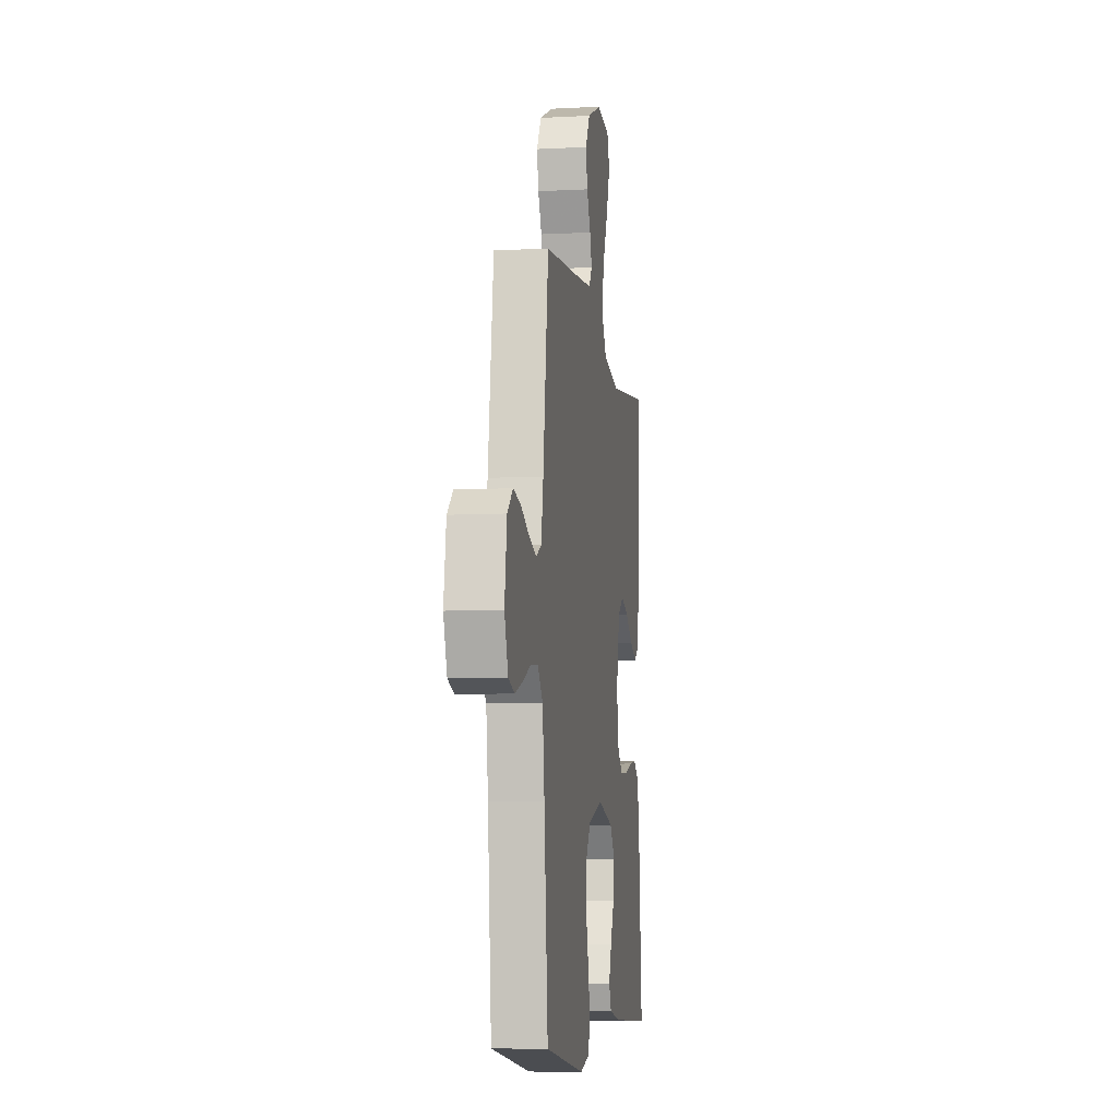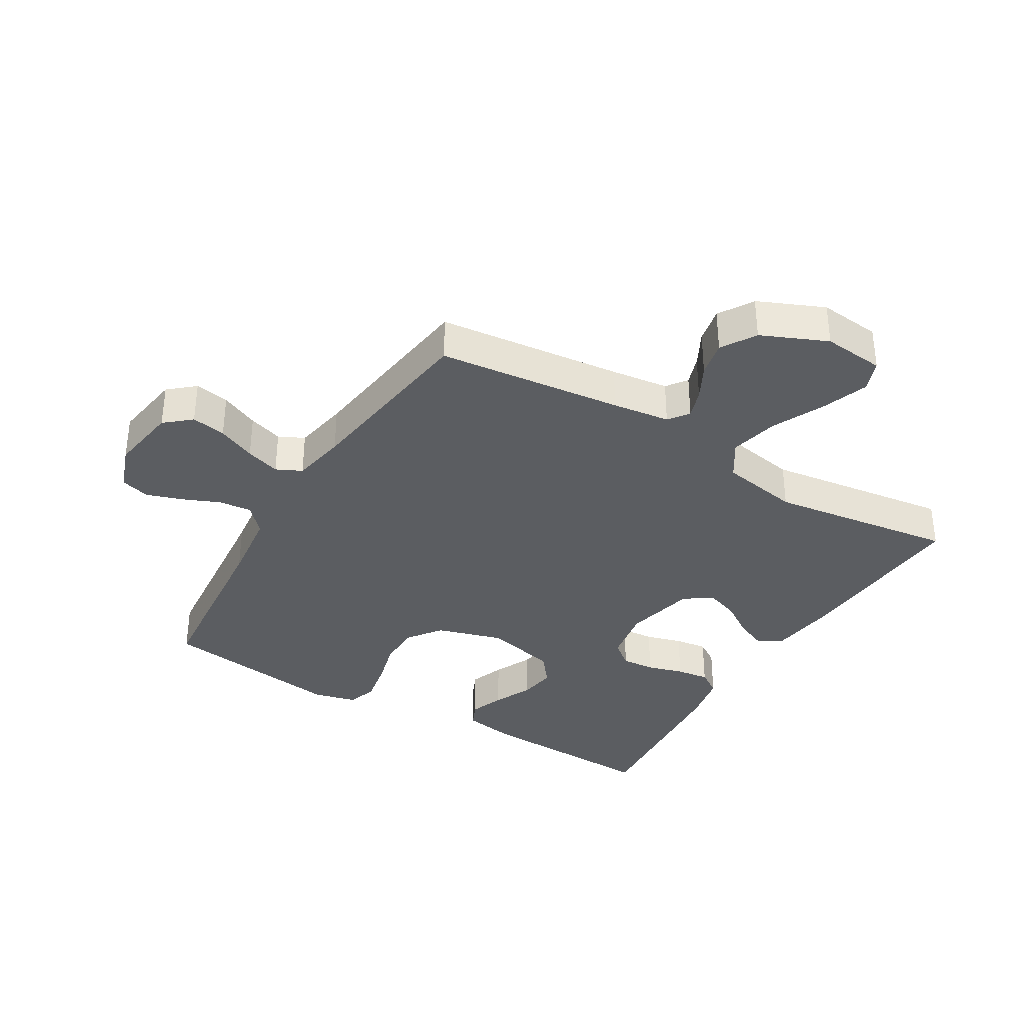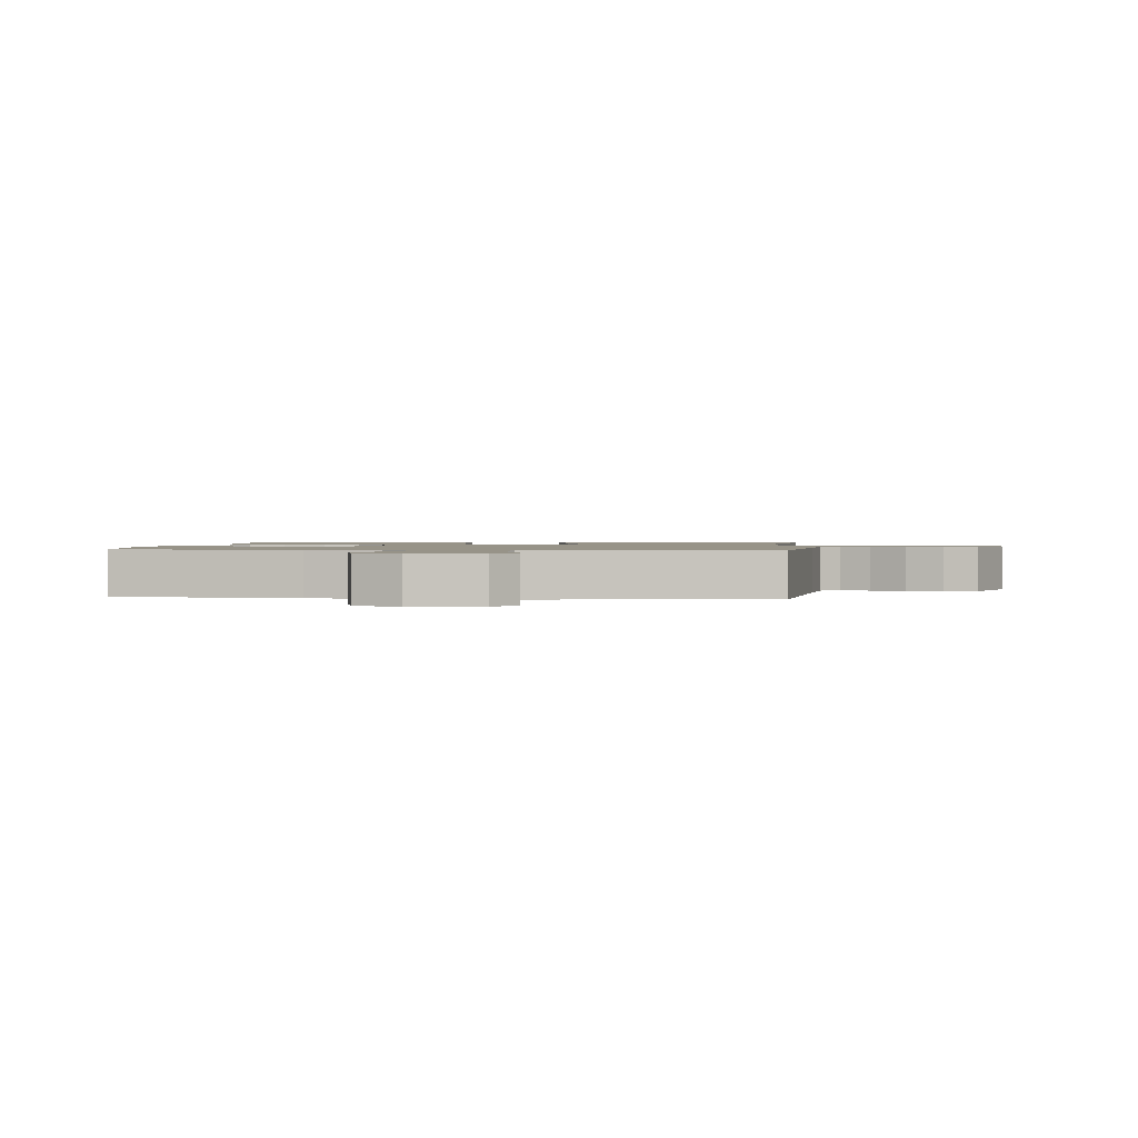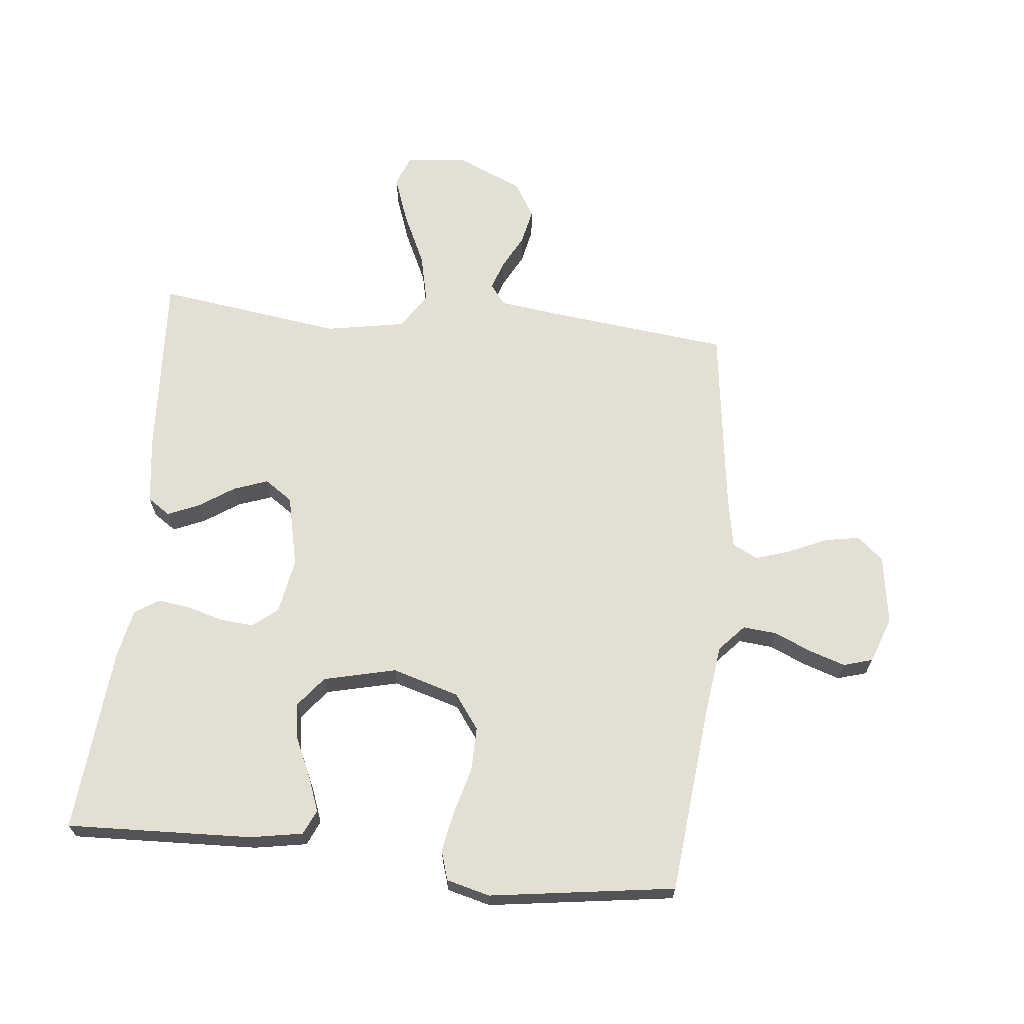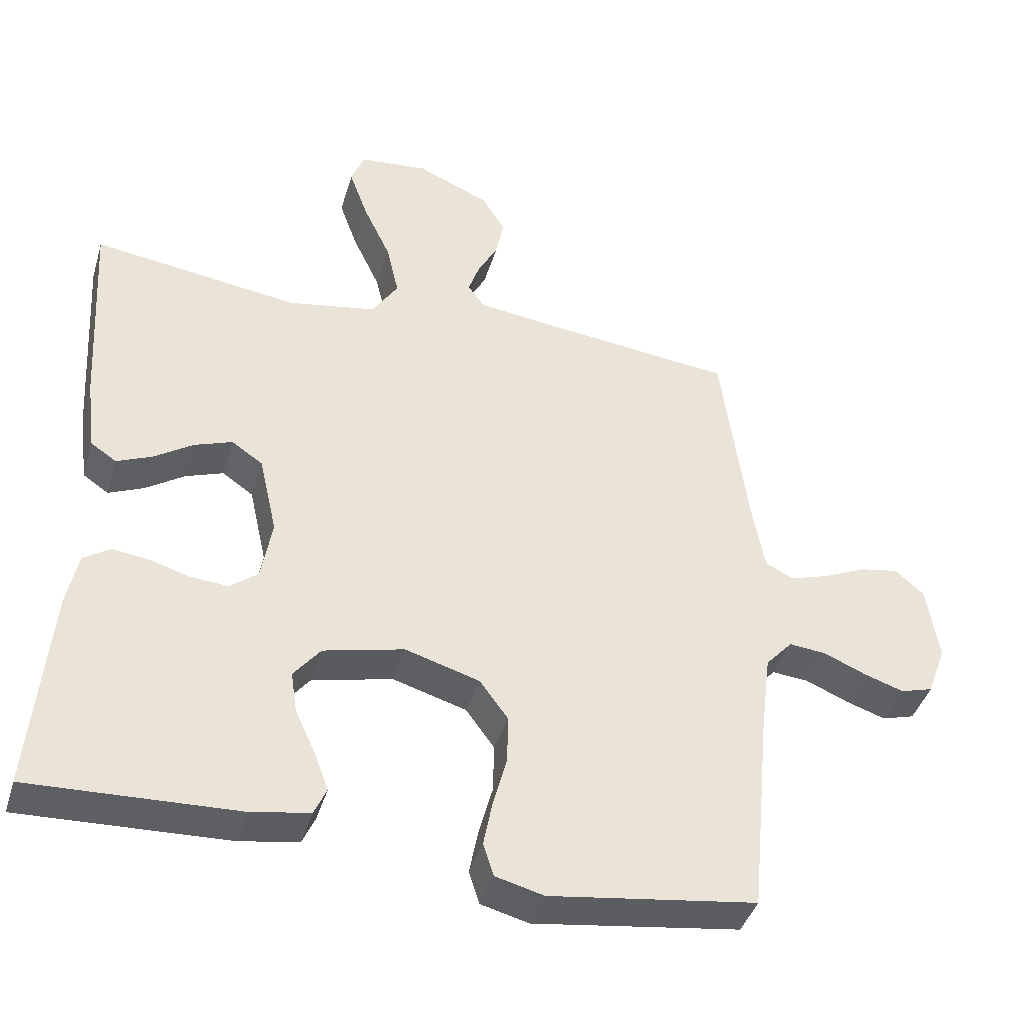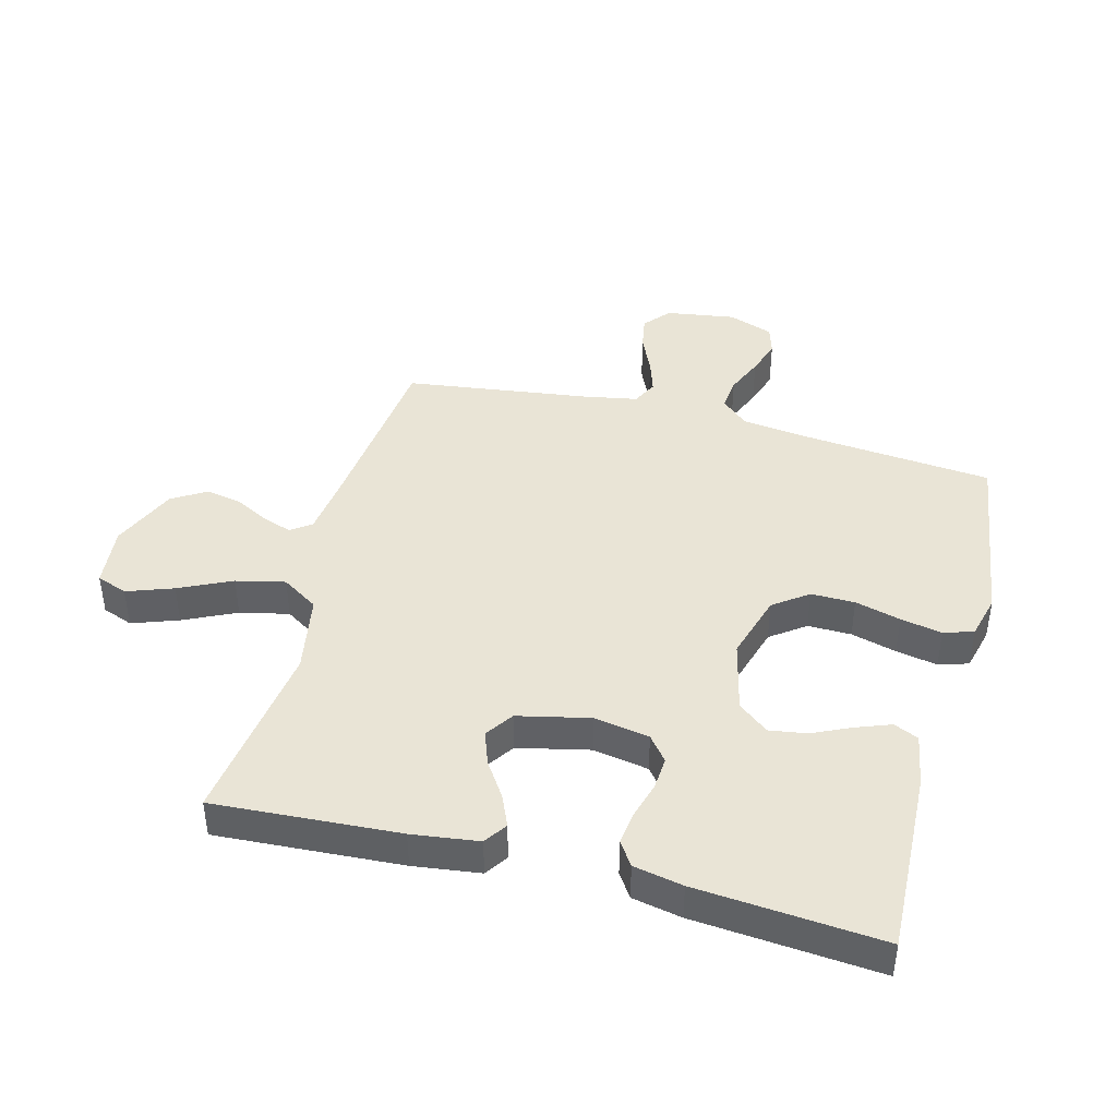
<metadata>
{"format":"obj","ext":"obj","renderer":"f3d","projection":"perspective","resolution":1024,"background":"white","views":[{"elev":-7.8,"azim":-81.7,"up":"+Z"},{"elev":-35.4,"azim":-30.9,"up":"+Y"},{"elev":1.3,"azim":-83.9,"up":"+Y"},{"elev":66.9,"azim":-174.0,"up":"+Y"},{"elev":-41.5,"azim":163.7,"up":"+Z"},{"elev":42.6,"azim":104.7,"up":"+Y"}]}
</metadata>
<code>
v -0.5 0.07 -0.5
v -0.529 0.07 -0.2
v -0.544 0.07 -0.081
v -0.583 0.07 -0.038
v -0.637 0.07 -0.043
v -0.698 0.07 -0.069
v -0.756 0.07 -0.088
v -0.803 0.07 -0.074
v -0.83 0.07 0
v -0.813 0.07 0.112
v -0.771 0.07 0.148
v -0.715 0.07 0.138
v -0.653 0.07 0.11
v -0.597 0.07 0.092
v -0.556 0.07 0.112
v -0.54 0.07 0.2
v -0.5 0.07 0.5
v -0.2 0.07 0.533
v -0.107 0.07 0.545
v -0.083 0.07 0.578
v -0.099 0.07 0.625
v -0.128 0.07 0.68
v -0.14 0.07 0.738
v -0.106 0.07 0.794
v 0 0.07 0.84
v 0.1 0.07 0.83
v 0.119 0.07 0.78
v 0.092 0.07 0.705
v 0.052 0.07 0.62
v 0.034 0.07 0.541
v 0.072 0.07 0.482
v 0.2 0.07 0.459
v 0.5 0.07 0.5
v 0.482 0.07 0.2
v 0.468 0.07 0.092
v 0.431 0.07 0.067
v 0.38 0.07 0.089
v 0.323 0.07 0.127
v 0.268 0.07 0.147
v 0.223 0.07 0.116
v 0.197 0.07 0
v 0.213 0.07 -0.09
v 0.253 0.07 -0.122
v 0.307 0.07 -0.118
v 0.366 0.07 -0.101
v 0.419 0.07 -0.094
v 0.458 0.07 -0.12
v 0.474 0.07 -0.2
v 0.5 0.07 -0.5
v 0.2 0.07 -0.488
v 0.115 0.07 -0.473
v 0.097 0.07 -0.433
v 0.118 0.07 -0.377
v 0.147 0.07 -0.314
v 0.156 0.07 -0.254
v 0.117 0.07 -0.205
v 0 0.07 -0.177
v -0.108 0.07 -0.209
v -0.149 0.07 -0.265
v -0.148 0.07 -0.336
v -0.128 0.07 -0.41
v -0.115 0.07 -0.477
v -0.13 0.07 -0.525
v -0.2 0.07 -0.543
v -0.5 0 -0.5
v -0.529 0 -0.2
v -0.544 0 -0.081
v -0.583 0 -0.038
v -0.637 0 -0.043
v -0.698 0 -0.069
v -0.756 0 -0.088
v -0.803 0 -0.074
v -0.83 0 0
v -0.813 0 0.112
v -0.771 0 0.148
v -0.715 0 0.138
v -0.653 0 0.11
v -0.597 0 0.092
v -0.556 0 0.112
v -0.54 0 0.2
v -0.5 0 0.5
v -0.2 0 0.533
v -0.107 0 0.545
v -0.083 0 0.578
v -0.099 0 0.625
v -0.128 0 0.68
v -0.14 0 0.738
v -0.106 0 0.794
v 0 0 0.84
v 0.1 0 0.83
v 0.119 0 0.78
v 0.092 0 0.705
v 0.052 0 0.62
v 0.034 0 0.541
v 0.072 0 0.482
v 0.2 0 0.459
v 0.5 0 0.5
v 0.482 0 0.2
v 0.468 0 0.092
v 0.431 0 0.067
v 0.38 0 0.089
v 0.323 0 0.127
v 0.268 0 0.147
v 0.223 0 0.116
v 0.197 0 0
v 0.213 0 -0.09
v 0.253 0 -0.122
v 0.307 0 -0.118
v 0.366 0 -0.101
v 0.419 0 -0.094
v 0.458 0 -0.12
v 0.474 0 -0.2
v 0.5 0 -0.5
v 0.2 0 -0.488
v 0.115 0 -0.473
v 0.097 0 -0.433
v 0.118 0 -0.377
v 0.147 0 -0.314
v 0.156 0 -0.254
v 0.117 0 -0.205
v 0 0 -0.177
v -0.108 0 -0.209
v -0.149 0 -0.265
v -0.148 0 -0.336
v -0.128 0 -0.41
v -0.115 0 -0.477
v -0.13 0 -0.525
v -0.2 0 -0.543
f 63 64 1 2
f 60 61 62 63
f 60 63 2 3
f 59 60 3 4
f 58 59 4
f 57 58 4
f 51 52 53 54
f 49 50 51 54
f 49 54 55
f 48 49 55 56
f 44 45 46 47
f 43 44 47 48
f 35 36 37 38
f 35 38 39
f 32 33 34 35
f 31 32 35 39
f 30 31 39 40
f 26 27 28 29
f 24 25 26 29
f 24 29 30
f 21 22 23 24
f 20 21 24 30
f 19 20 30 40
f 16 17 18
f 15 16 18 19
f 10 11 12 13
f 10 13 14
f 9 10 14
f 8 9 14
f 5 6 7 8
f 5 8 14 15
f 43 48 56 57
f 42 43 57 4
f 41 42 4
f 40 41 4
f 15 19 40
f 4 5 15 40
f 66 65 128 127
f 127 126 125 124
f 67 66 127 124
f 68 67 124 123
f 68 123 122
f 68 122 121
f 118 117 116 115
f 118 115 114 113
f 119 118 113
f 120 119 113 112
f 111 110 109 108
f 112 111 108 107
f 102 101 100 99
f 103 102 99
f 99 98 97 96
f 103 99 96 95
f 104 103 95 94
f 93 92 91 90
f 93 90 89 88
f 94 93 88
f 88 87 86 85
f 94 88 85 84
f 104 94 84 83
f 82 81 80
f 83 82 80 79
f 77 76 75 74
f 78 77 74
f 78 74 73
f 78 73 72
f 72 71 70 69
f 79 78 72 69
f 121 120 112 107
f 68 121 107 106
f 68 106 105
f 68 105 104
f 104 83 79
f 104 79 69 68
f 1 65 66 2
f 2 66 67 3
f 3 67 68 4
f 4 68 69 5
f 5 69 70 6
f 6 70 71 7
f 7 71 72 8
f 8 72 73 9
f 9 73 74 10
f 10 74 75 11
f 11 75 76 12
f 12 76 77 13
f 13 77 78 14
f 14 78 79 15
f 15 79 80 16
f 16 80 81 17
f 17 81 82 18
f 18 82 83 19
f 19 83 84 20
f 20 84 85 21
f 21 85 86 22
f 22 86 87 23
f 23 87 88 24
f 24 88 89 25
f 25 89 90 26
f 26 90 91 27
f 27 91 92 28
f 28 92 93 29
f 29 93 94 30
f 30 94 95 31
f 31 95 96 32
f 32 96 97 33
f 33 97 98 34
f 34 98 99 35
f 35 99 100 36
f 36 100 101 37
f 37 101 102 38
f 38 102 103 39
f 39 103 104 40
f 40 104 105 41
f 41 105 106 42
f 42 106 107 43
f 43 107 108 44
f 44 108 109 45
f 45 109 110 46
f 46 110 111 47
f 47 111 112 48
f 48 112 113 49
f 49 113 114 50
f 50 114 115 51
f 51 115 116 52
f 52 116 117 53
f 53 117 118 54
f 54 118 119 55
f 55 119 120 56
f 56 120 121 57
f 57 121 122 58
f 58 122 123 59
f 59 123 124 60
f 60 124 125 61
f 61 125 126 62
f 62 126 127 63
f 63 127 128 64
f 64 128 65 1

</code>
